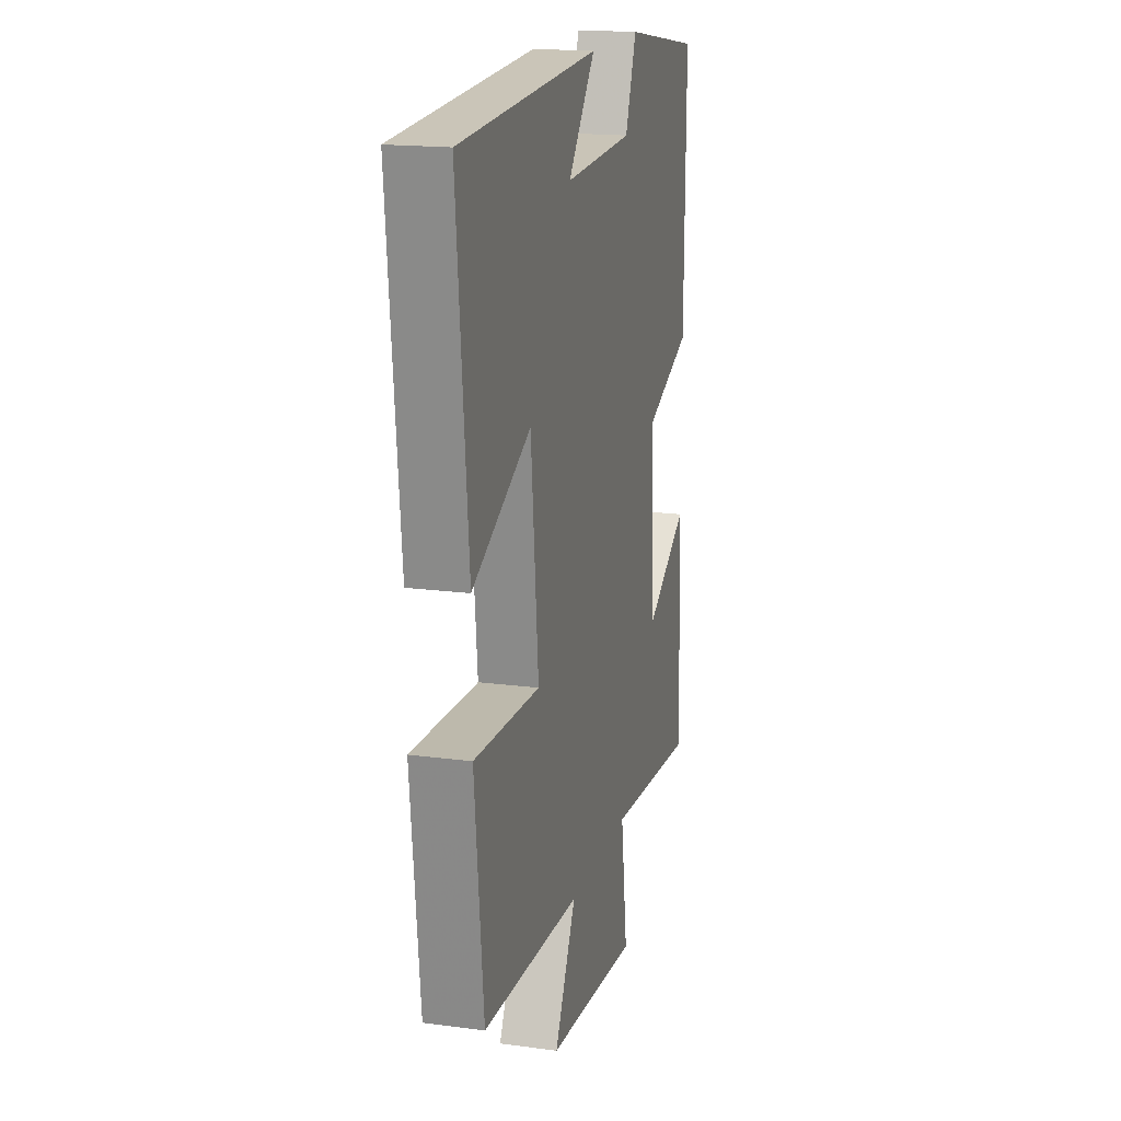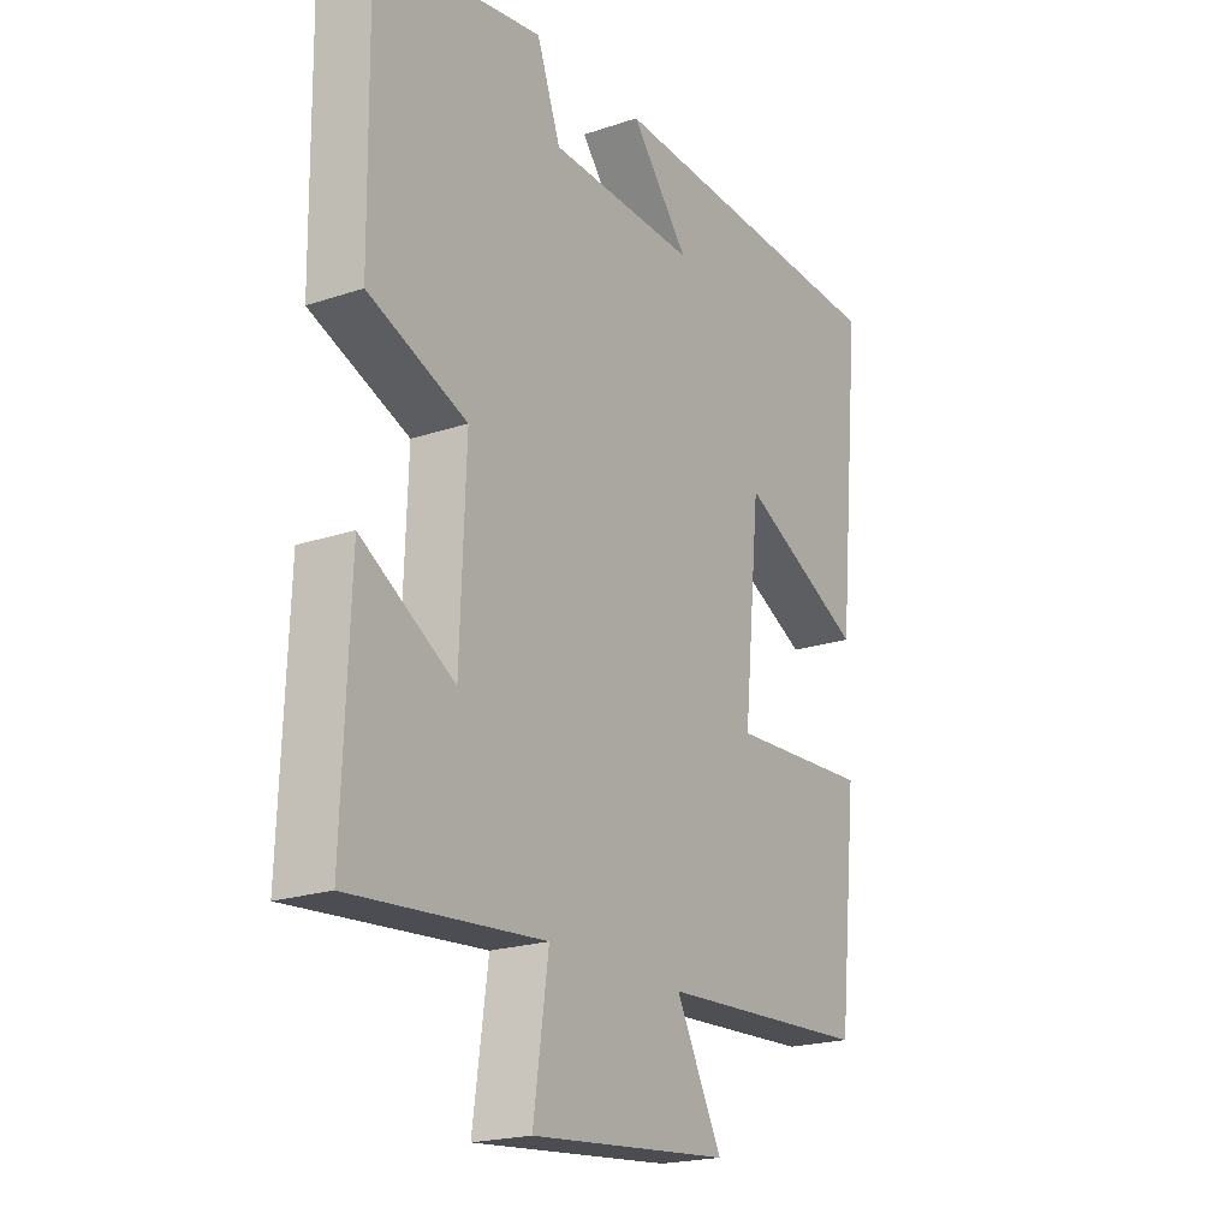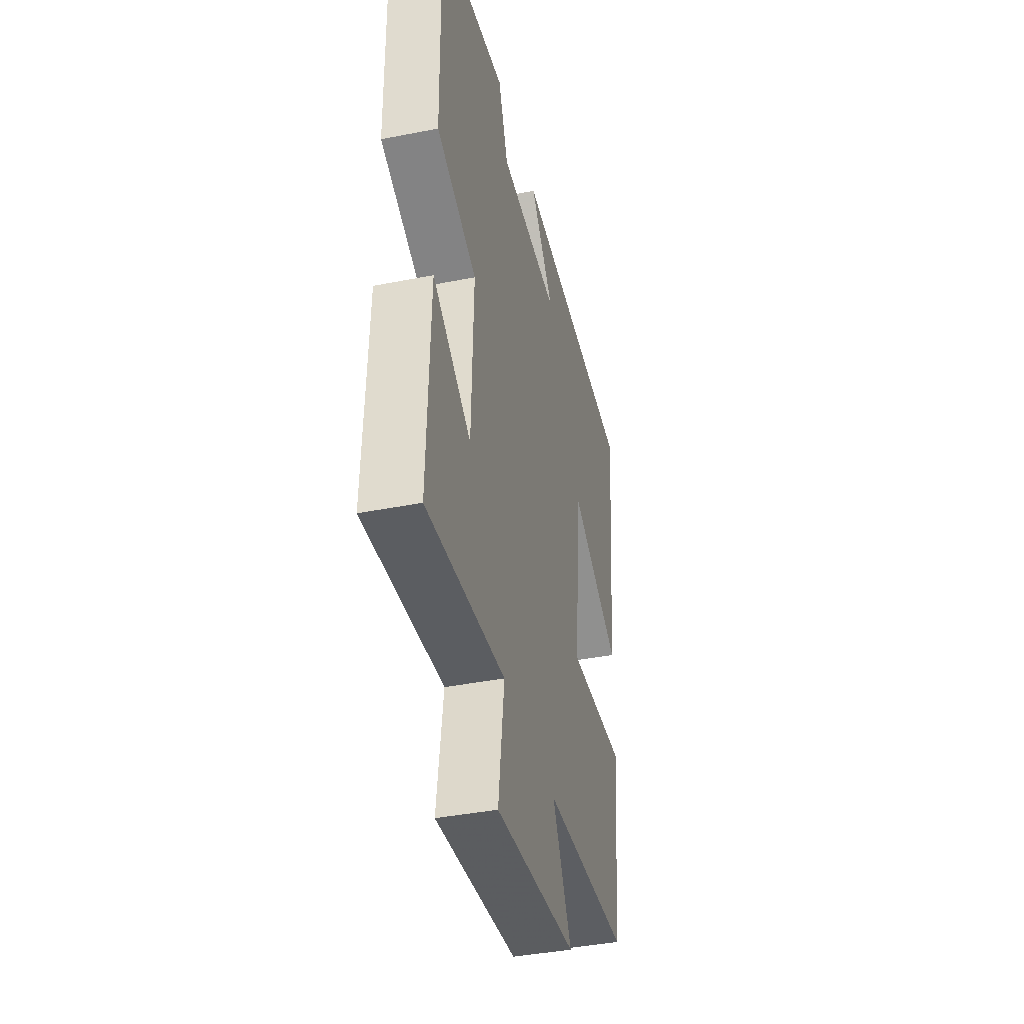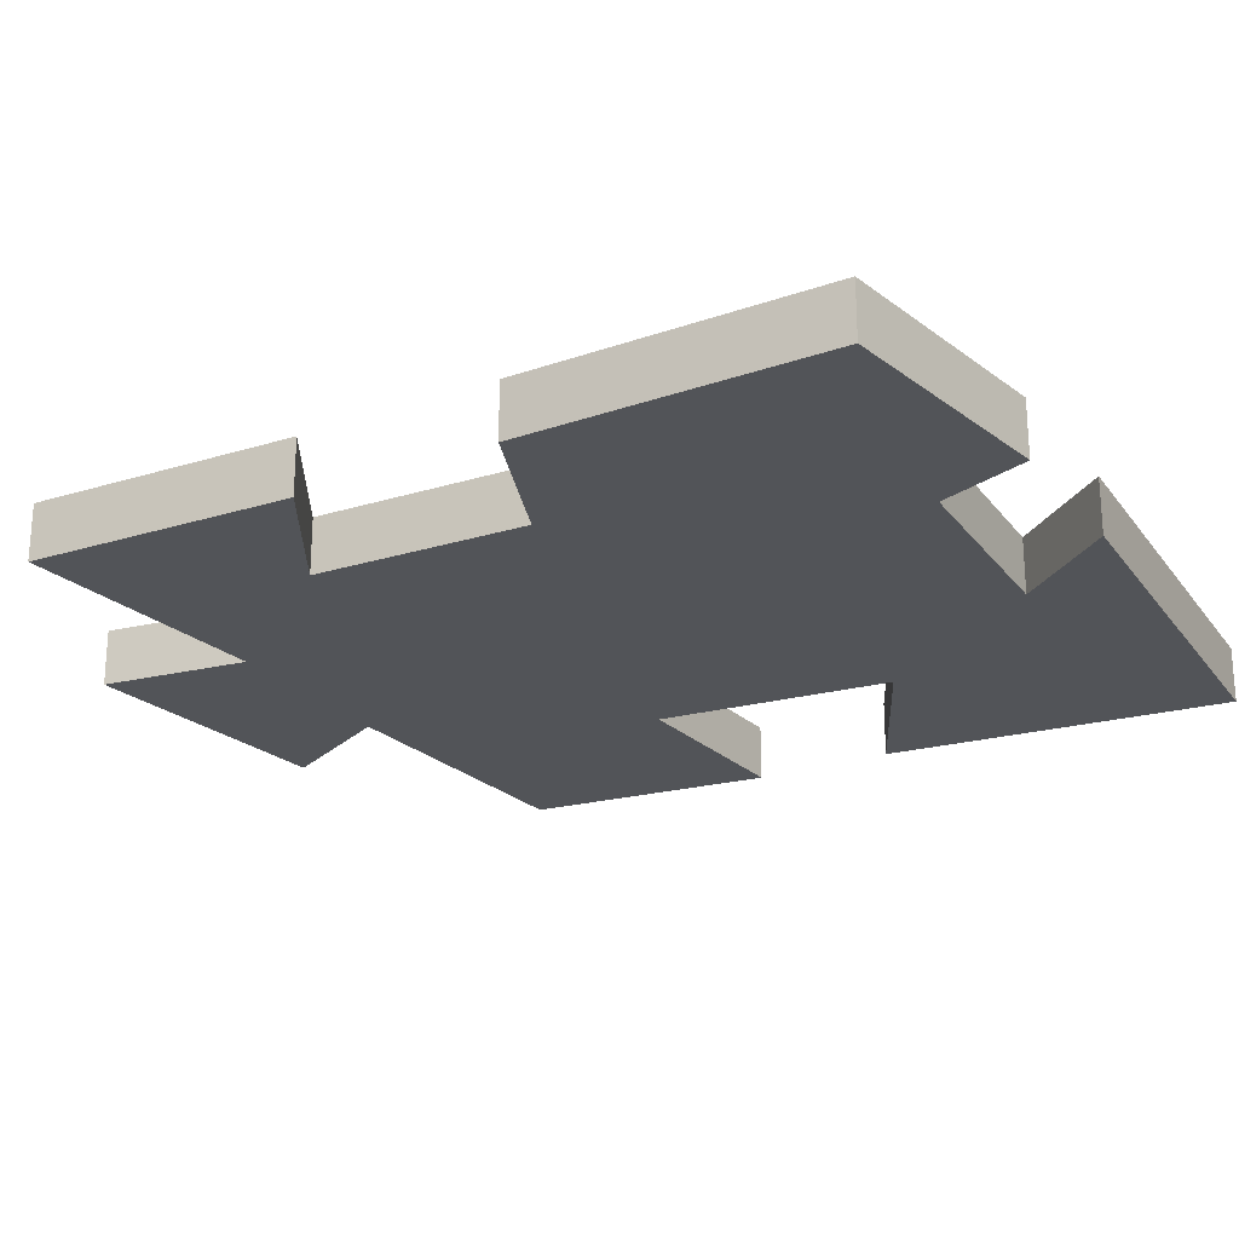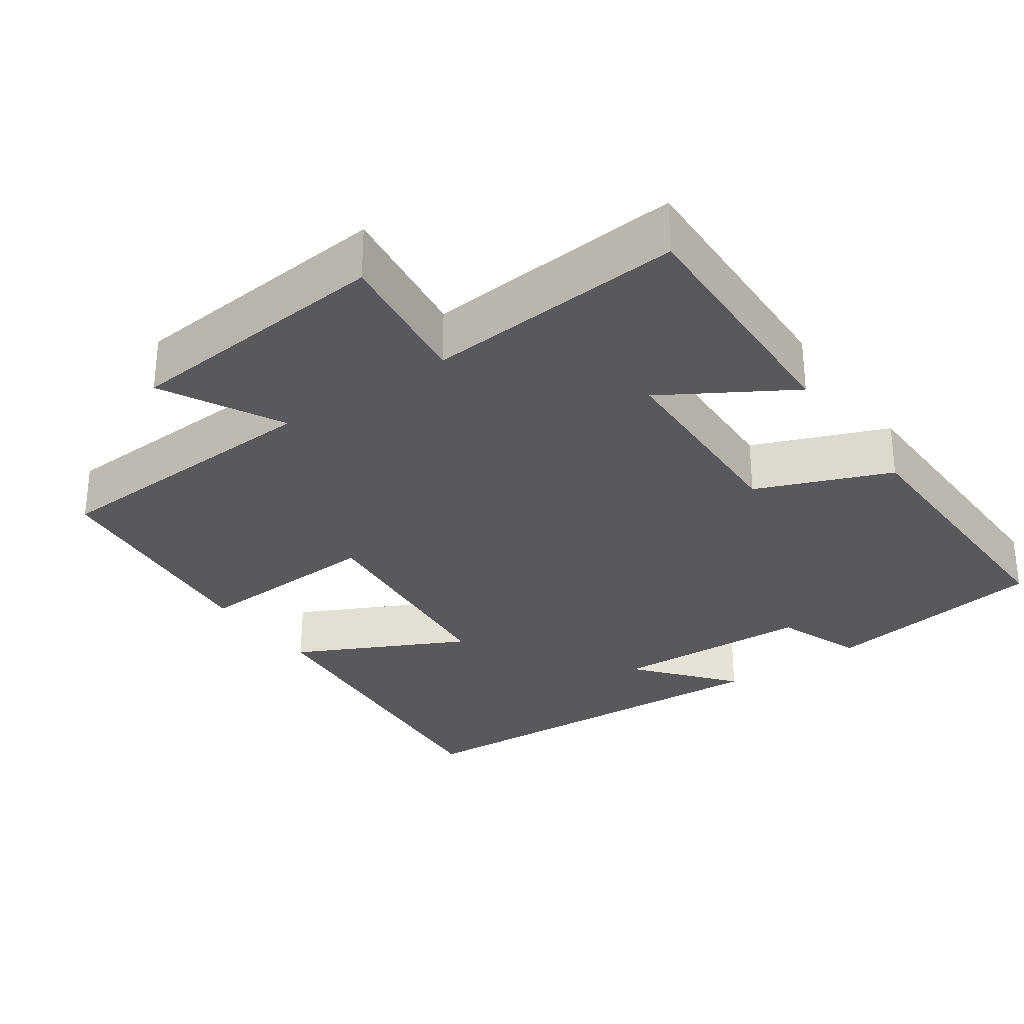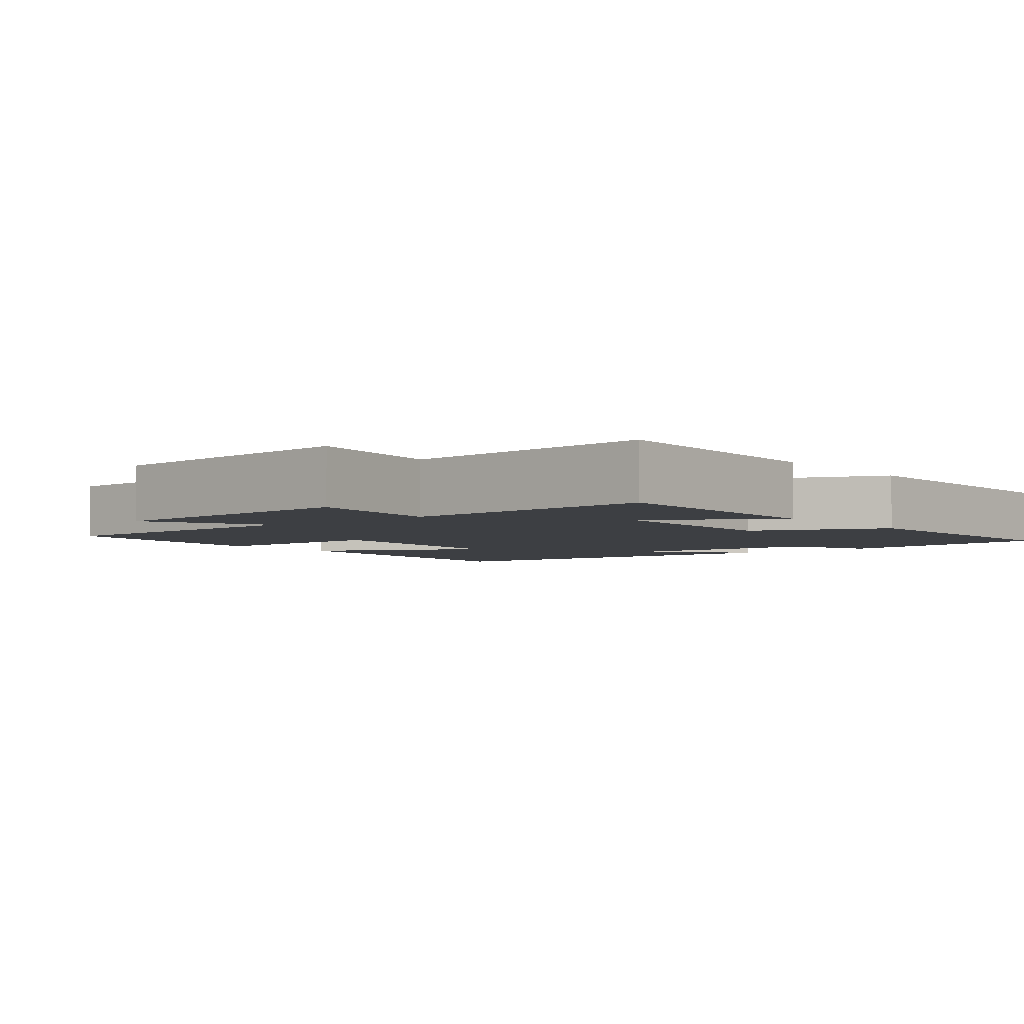
<metadata>
{"format":"obj","ext":"obj","renderer":"f3d","projection":"perspective","resolution":1024,"background":"white","views":[{"elev":17.5,"azim":104.7,"up":"+Z"},{"elev":-20.5,"azim":-58.6,"up":"+Z"},{"elev":-40.4,"azim":-76.4,"up":"+Z"},{"elev":-23.0,"azim":-60.0,"up":"+Y"},{"elev":-30.0,"azim":-144.7,"up":"+Y"},{"elev":-3.9,"azim":-141.2,"up":"+Y"}]}
</metadata>
<code>
v -0.505 0.07 0.454
v -0.203 0.07 0.5
v -0.16 0.07 0.383
v 0.108 0.07 0.371
v 0.003 0.07 0.5
v 0.543 0.07 0.47
v 0.5 0.07 0.02
v 0.274 0.07 0.134
v 0.244 0.07 -0.172
v 0.5 0.07 -0.16
v 0.466 0.07 -0.482
v 0.084 0.07 -0.5
v 0.167 0.07 -0.661
v -0.193 0.07 -0.693
v -0.166 0.07 -0.5
v -0.513 0.07 -0.528
v -0.5 0.07 -0.184
v -0.332 0.07 -0.286
v -0.322 0.07 -0.008
v -0.5 0.07 0.064
v -0.505 0 0.454
v -0.203 0 0.5
v -0.16 0 0.383
v 0.108 0 0.371
v 0.003 0 0.5
v 0.543 0 0.47
v 0.5 0 0.02
v 0.274 0 0.134
v 0.244 0 -0.172
v 0.5 0 -0.16
v 0.466 0 -0.482
v 0.084 0 -0.5
v 0.167 0 -0.661
v -0.193 0 -0.693
v -0.166 0 -0.5
v -0.513 0 -0.528
v -0.5 0 -0.184
v -0.332 0 -0.286
v -0.322 0 -0.008
v -0.5 0 0.064
f 19 20 1 2
f 18 19 2 3
f 15 16 17 18
f 15 18 3 4
f 12 13 14 15
f 12 15 4
f 9 10 11 12
f 8 9 12 4
f 7 8 4
f 4 5 6 7
f 22 21 40 39
f 23 22 39 38
f 38 37 36 35
f 24 23 38 35
f 35 34 33 32
f 24 35 32
f 32 31 30 29
f 24 32 29 28
f 24 28 27
f 27 26 25 24
f 1 21 22 2
f 2 22 23 3
f 3 23 24 4
f 4 24 25 5
f 5 25 26 6
f 6 26 27 7
f 7 27 28 8
f 8 28 29 9
f 9 29 30 10
f 10 30 31 11
f 11 31 32 12
f 12 32 33 13
f 13 33 34 14
f 14 34 35 15
f 15 35 36 16
f 16 36 37 17
f 17 37 38 18
f 18 38 39 19
f 19 39 40 20
f 20 40 21 1

</code>
